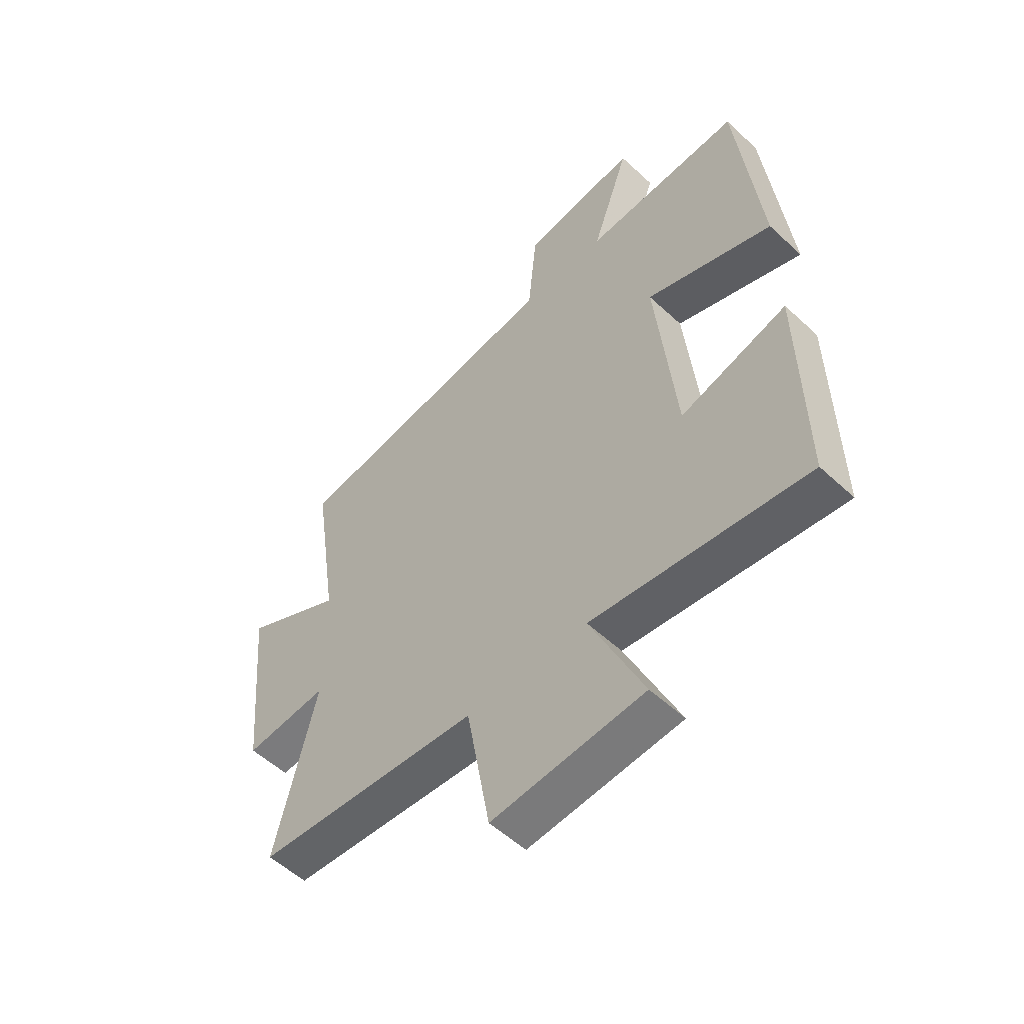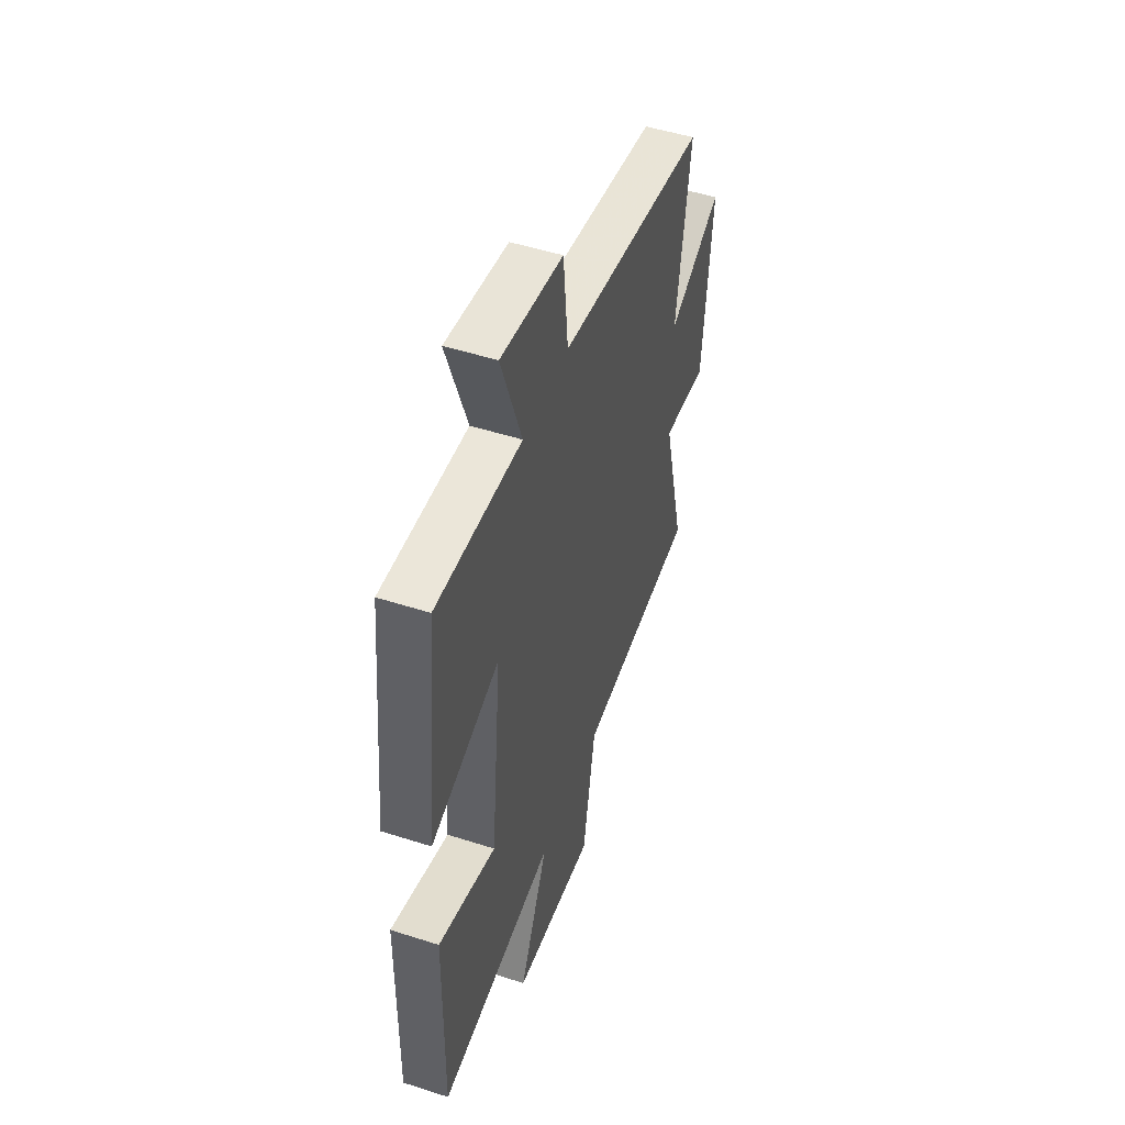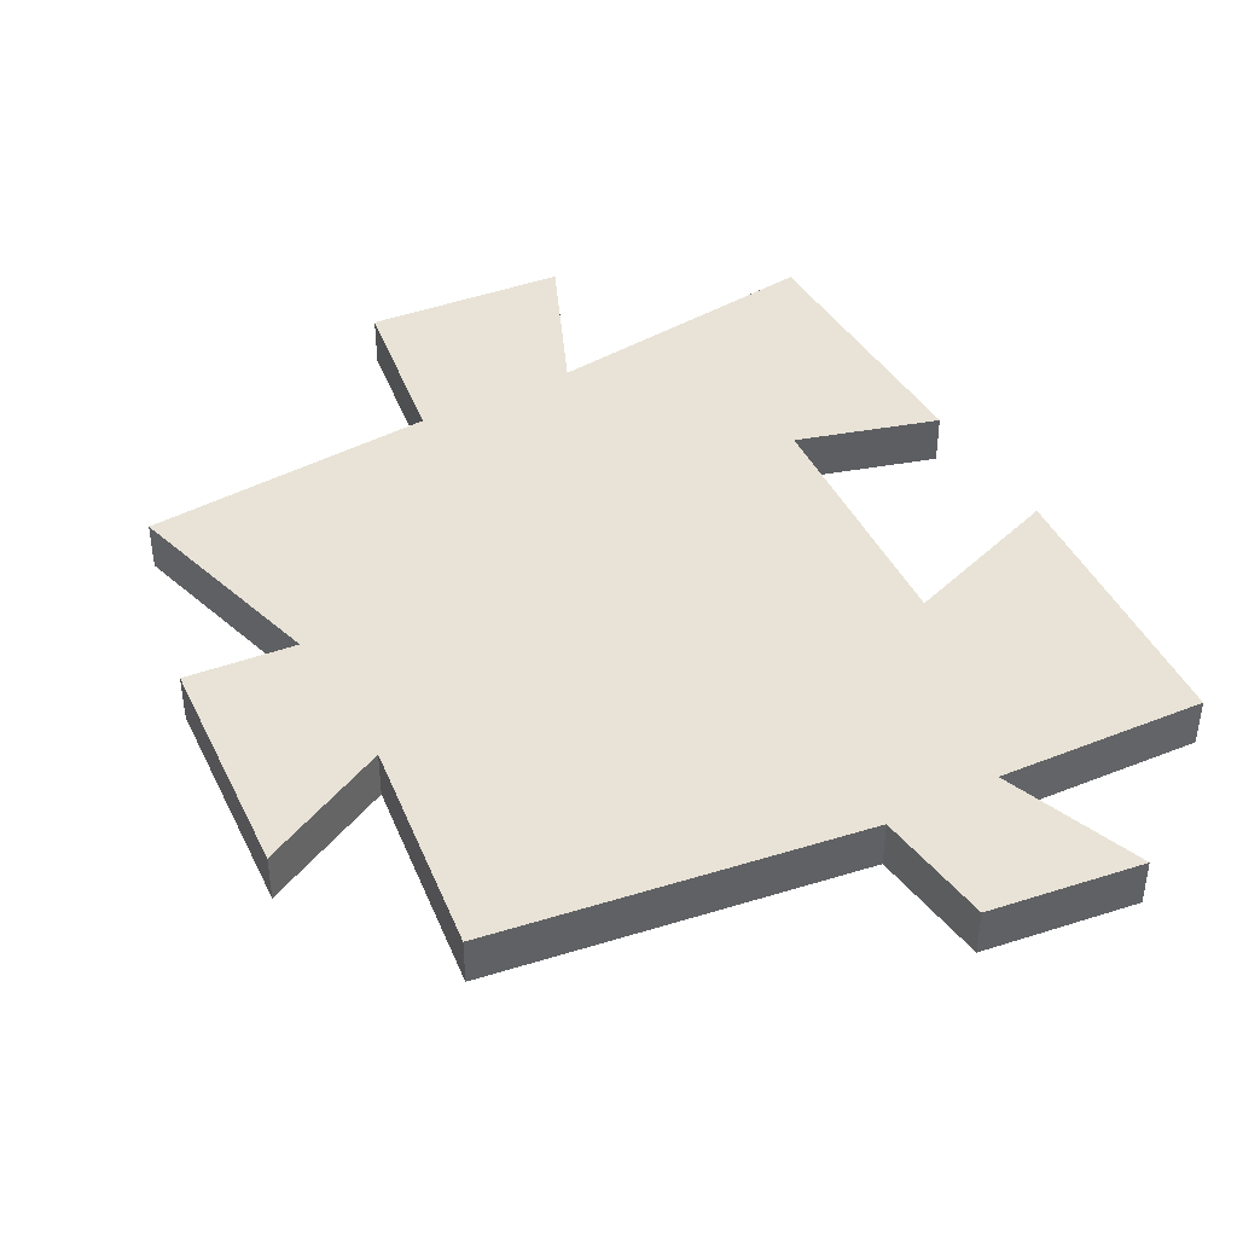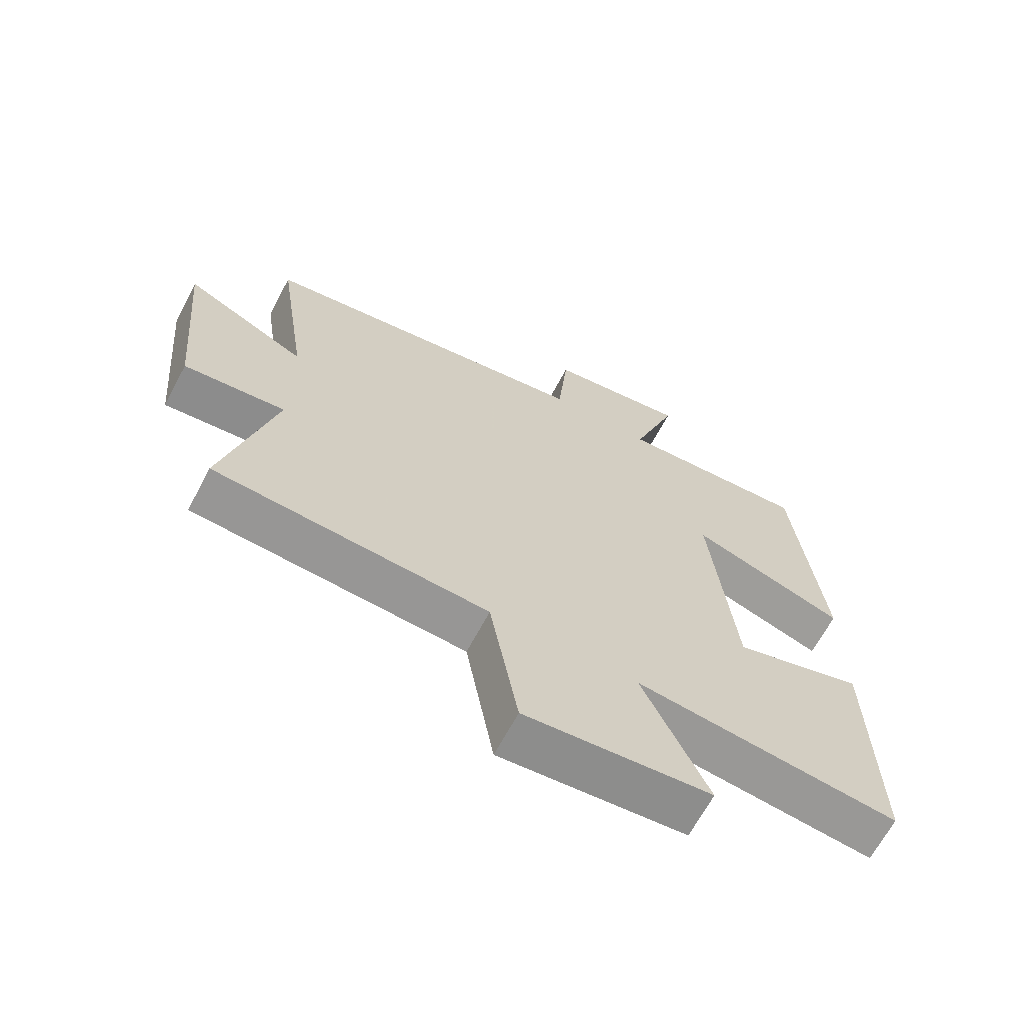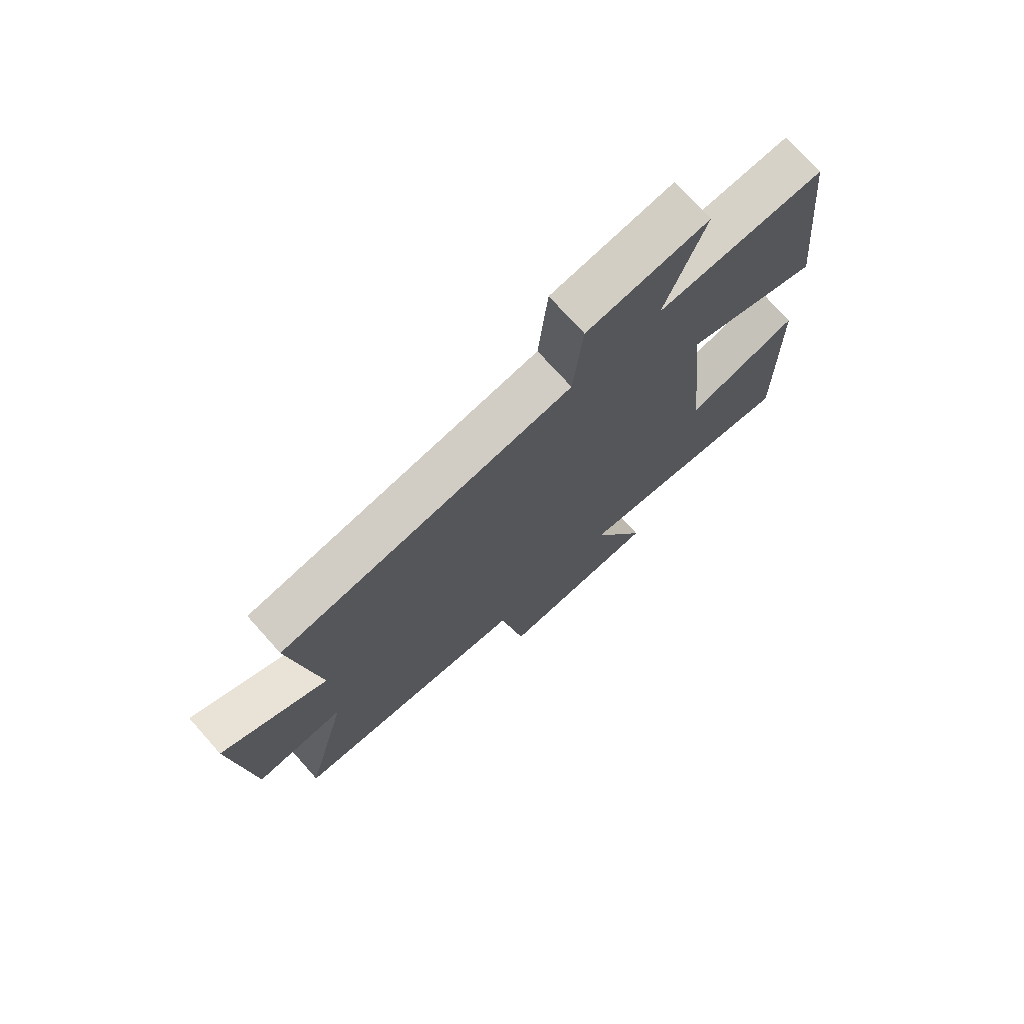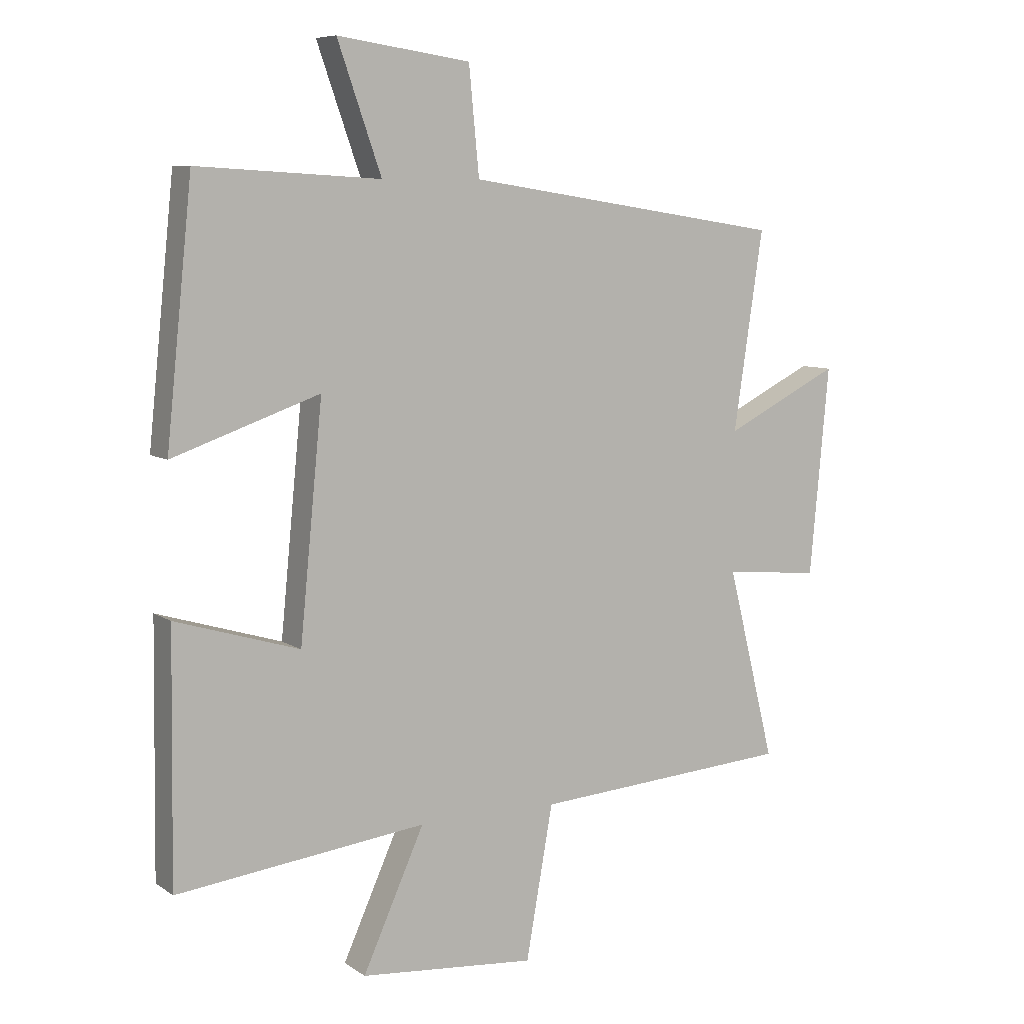
<metadata>
{"format":"obj","ext":"obj","renderer":"f3d","projection":"perspective","resolution":1024,"background":"white","views":[{"elev":-54.2,"azim":45.4,"up":"+Z"},{"elev":50.0,"azim":109.5,"up":"+Z"},{"elev":41.4,"azim":-29.4,"up":"+Y"},{"elev":-66.5,"azim":-28.0,"up":"+Z"},{"elev":73.7,"azim":-41.8,"up":"+Z"},{"elev":8.0,"azim":149.9,"up":"+Z"}]}
</metadata>
<code>
v -0.549 0.07 0.418
v -0.015 0.07 0.5
v 0.002 0.07 0.676
v 0.224 0.07 0.708
v 0.151 0.07 0.5
v 0.456 0.07 0.518
v 0.5 0.07 0.099
v 0.255 0.07 0.184
v 0.293 0.07 -0.2
v 0.5 0.07 -0.137
v 0.506 0.07 -0.549
v 0.089 0.07 -0.5
v 0.192 0.07 -0.728
v -0.102 0.07 -0.754
v -0.147 0.07 -0.5
v -0.58 0.07 -0.47
v -0.5 0.07 -0.148
v -0.661 0.07 -0.164
v -0.693 0.07 0.184
v -0.5 0.07 0.088
v -0.549 0 0.418
v -0.015 0 0.5
v 0.002 0 0.676
v 0.224 0 0.708
v 0.151 0 0.5
v 0.456 0 0.518
v 0.5 0 0.099
v 0.255 0 0.184
v 0.293 0 -0.2
v 0.5 0 -0.137
v 0.506 0 -0.549
v 0.089 0 -0.5
v 0.192 0 -0.728
v -0.102 0 -0.754
v -0.147 0 -0.5
v -0.58 0 -0.47
v -0.5 0 -0.148
v -0.661 0 -0.164
v -0.693 0 0.184
v -0.5 0 0.088
f 17 18 19 20
f 15 16 17
f 15 17 20
f 12 13 14 15
f 12 15 20 1
f 9 10 11 12
f 8 9 12 1
f 5 6 7 8
f 2 3 4 5
f 1 2 5 8
f 40 39 38 37
f 37 36 35
f 40 37 35
f 35 34 33 32
f 21 40 35 32
f 32 31 30 29
f 21 32 29 28
f 28 27 26 25
f 25 24 23 22
f 28 25 22 21
f 1 21 22 2
f 2 22 23 3
f 3 23 24 4
f 4 24 25 5
f 5 25 26 6
f 6 26 27 7
f 7 27 28 8
f 8 28 29 9
f 9 29 30 10
f 10 30 31 11
f 11 31 32 12
f 12 32 33 13
f 13 33 34 14
f 14 34 35 15
f 15 35 36 16
f 16 36 37 17
f 17 37 38 18
f 18 38 39 19
f 19 39 40 20
f 20 40 21 1

</code>
